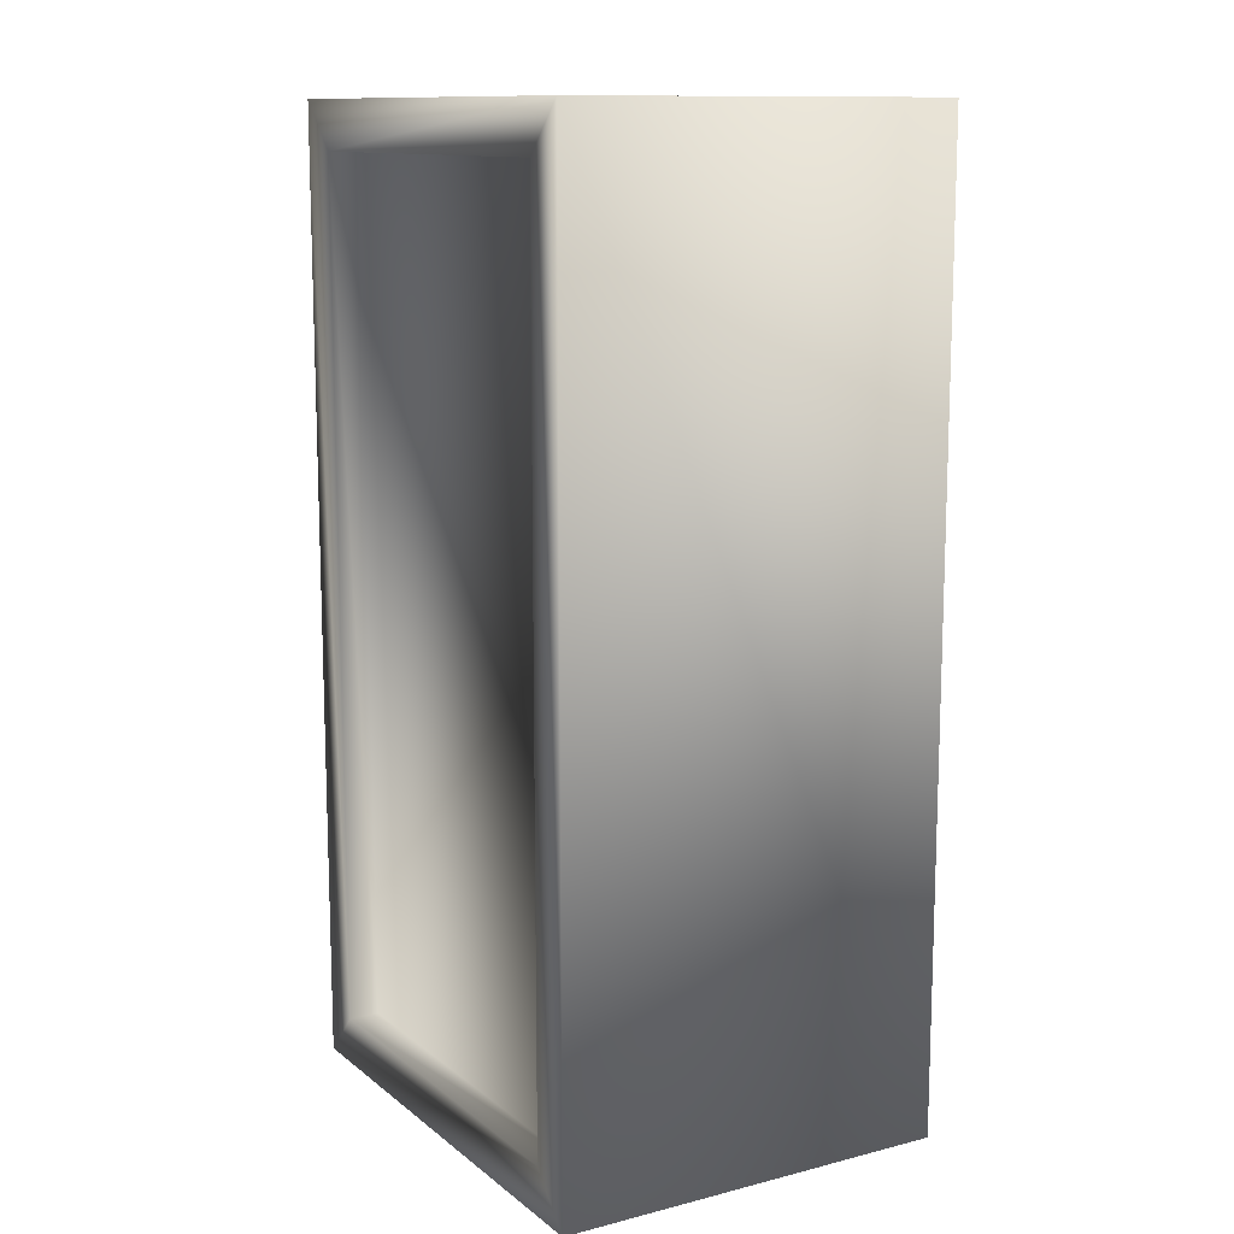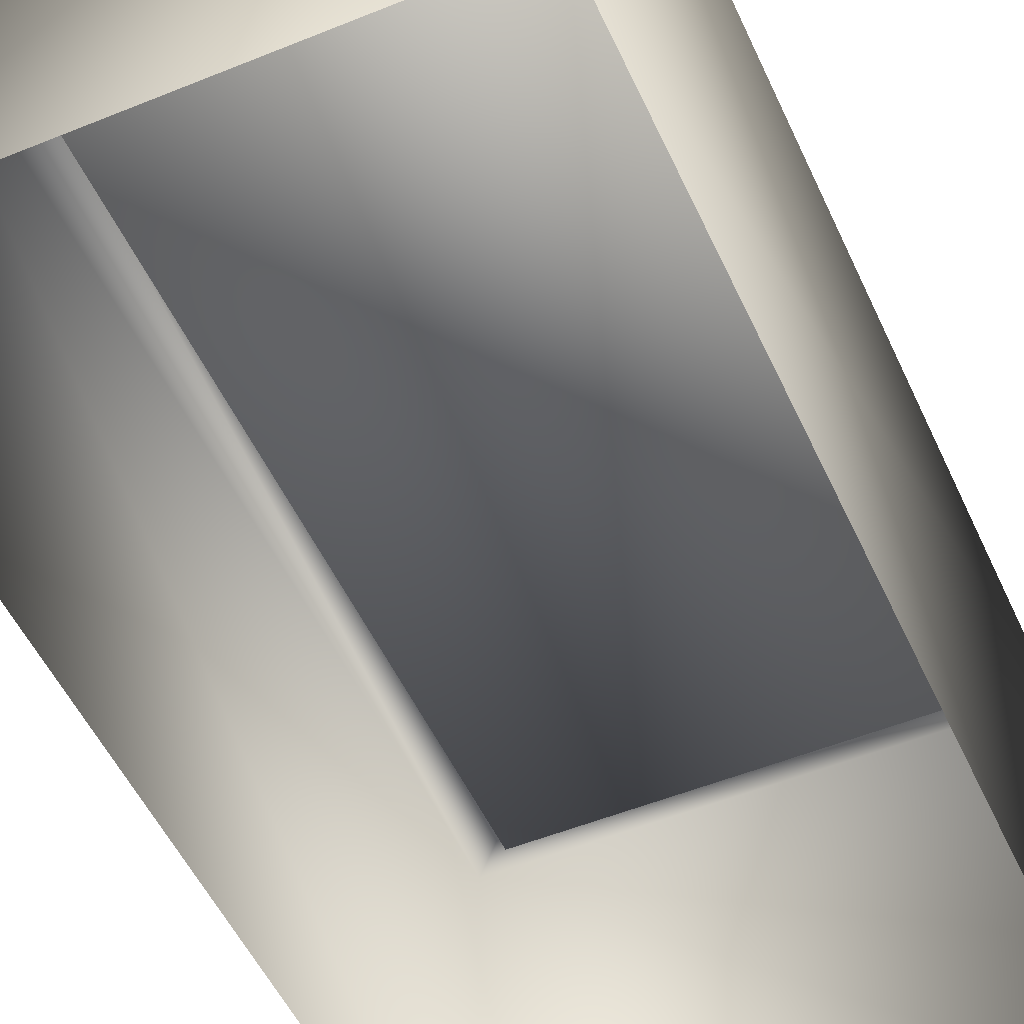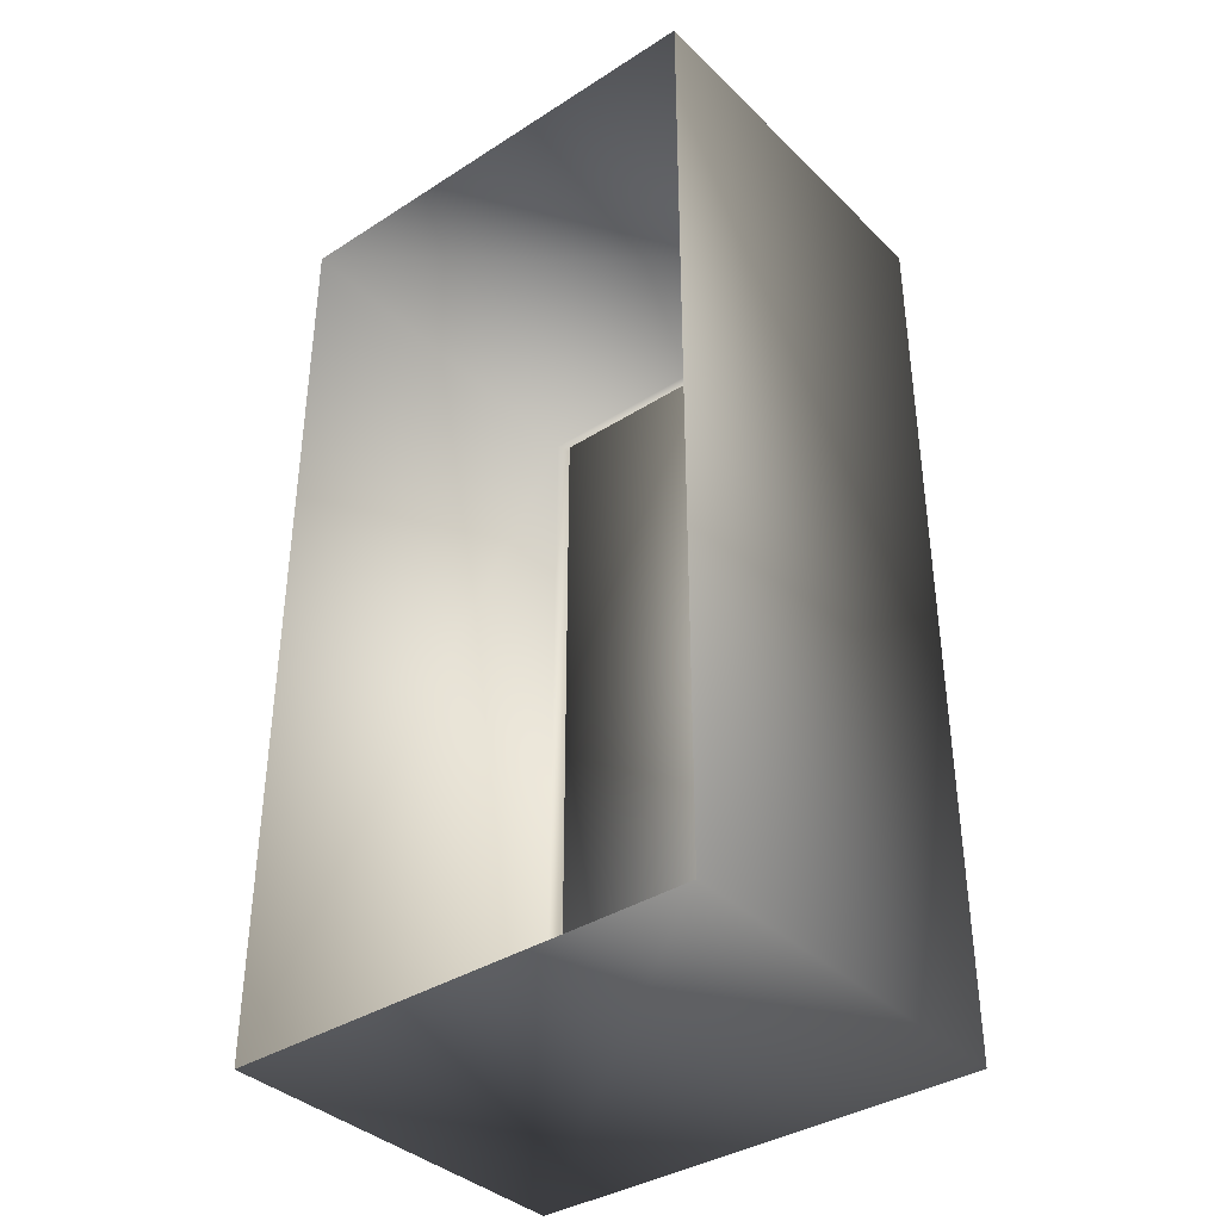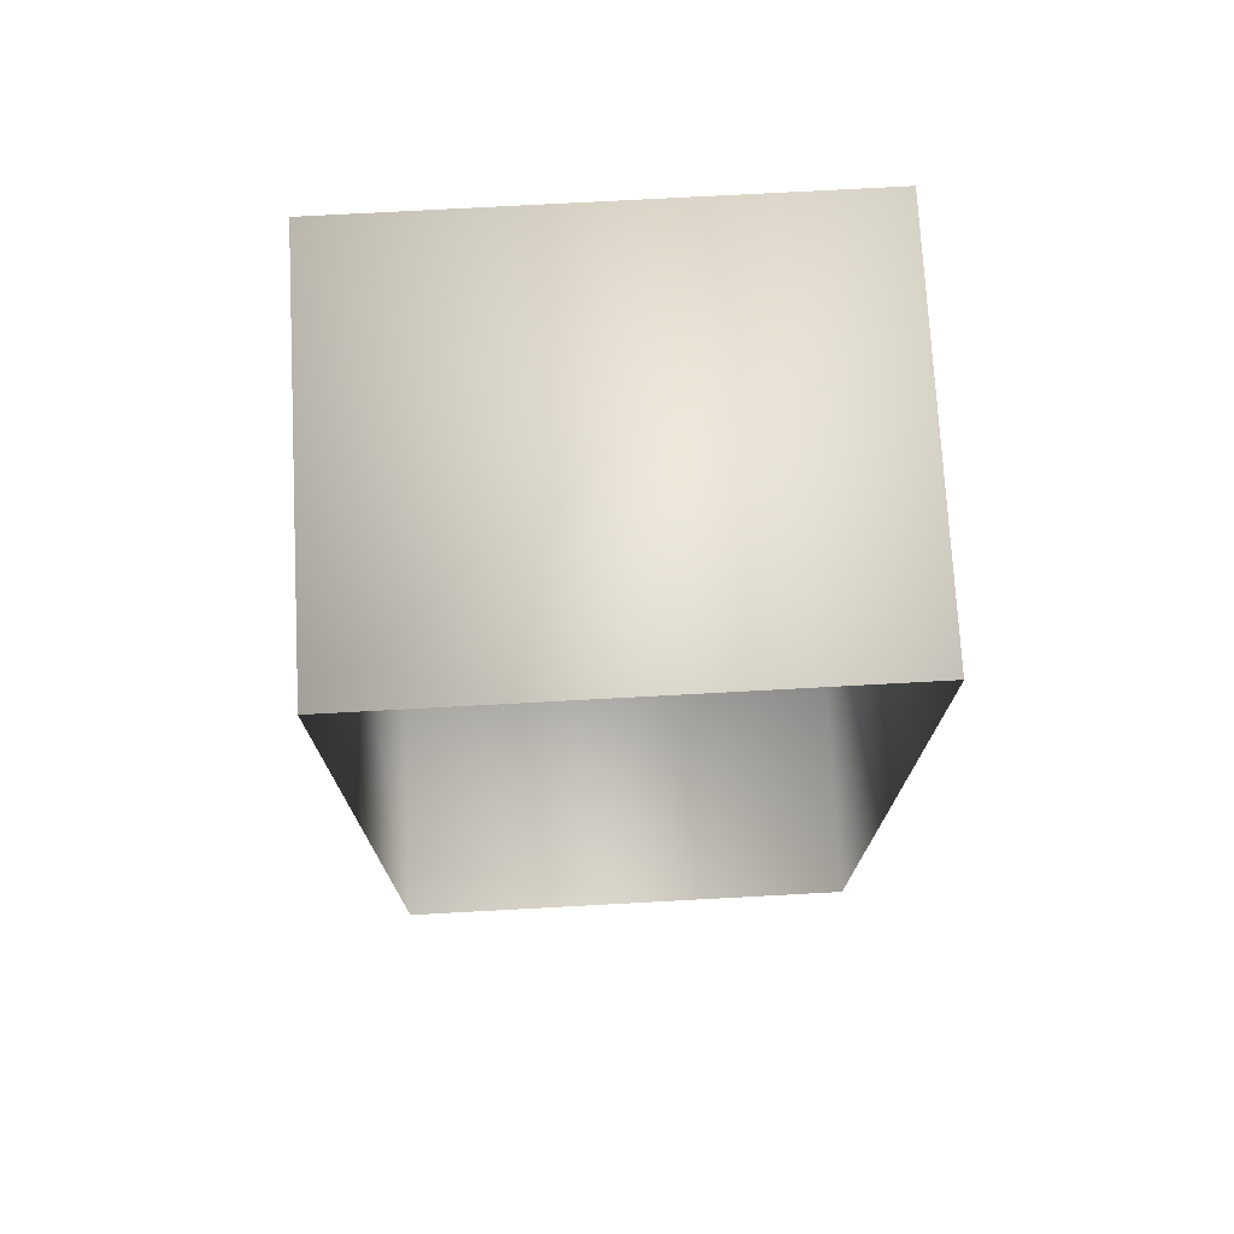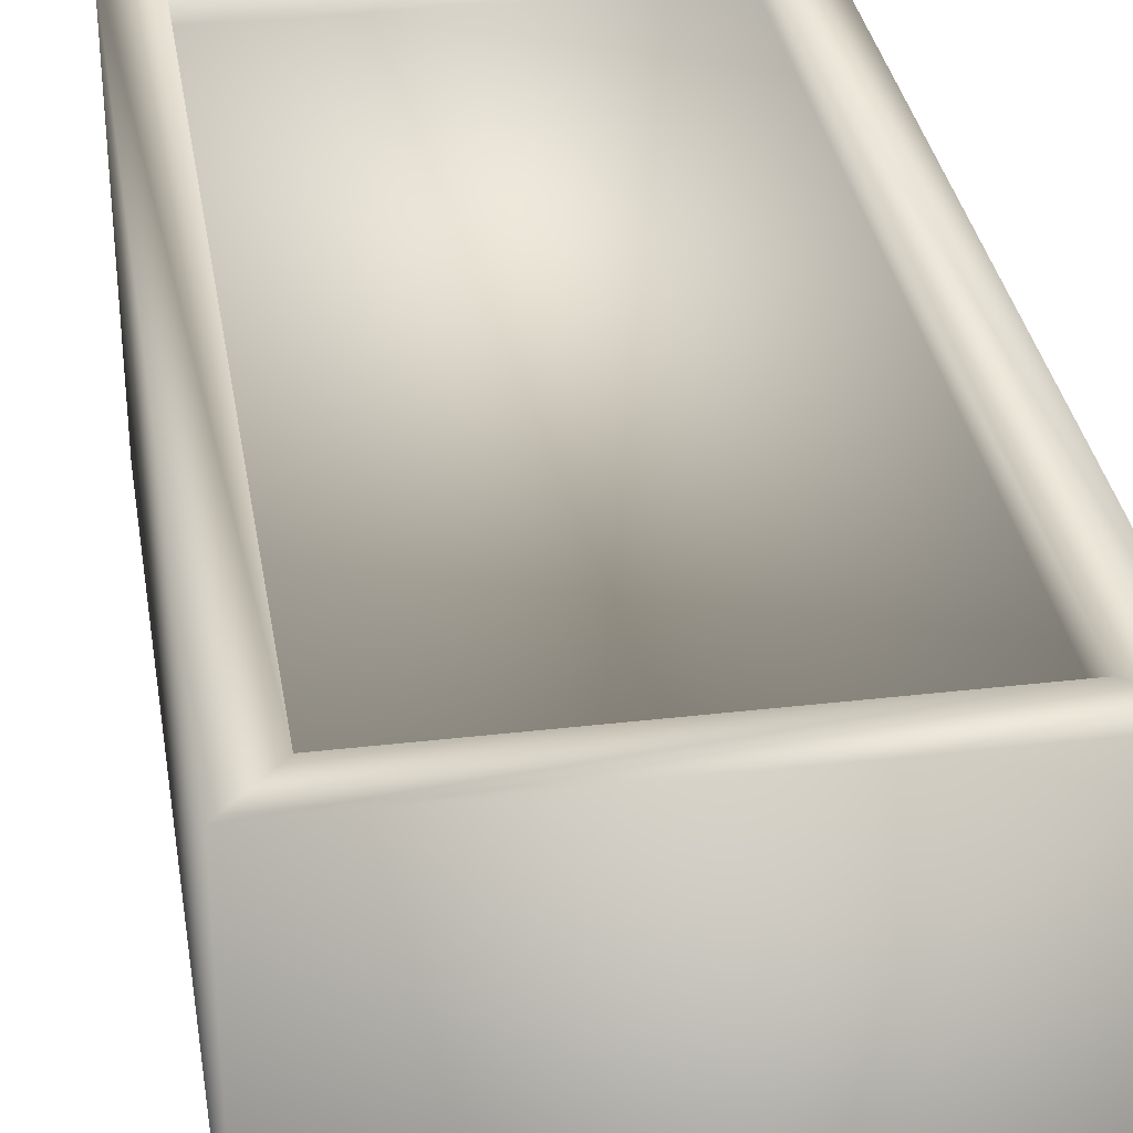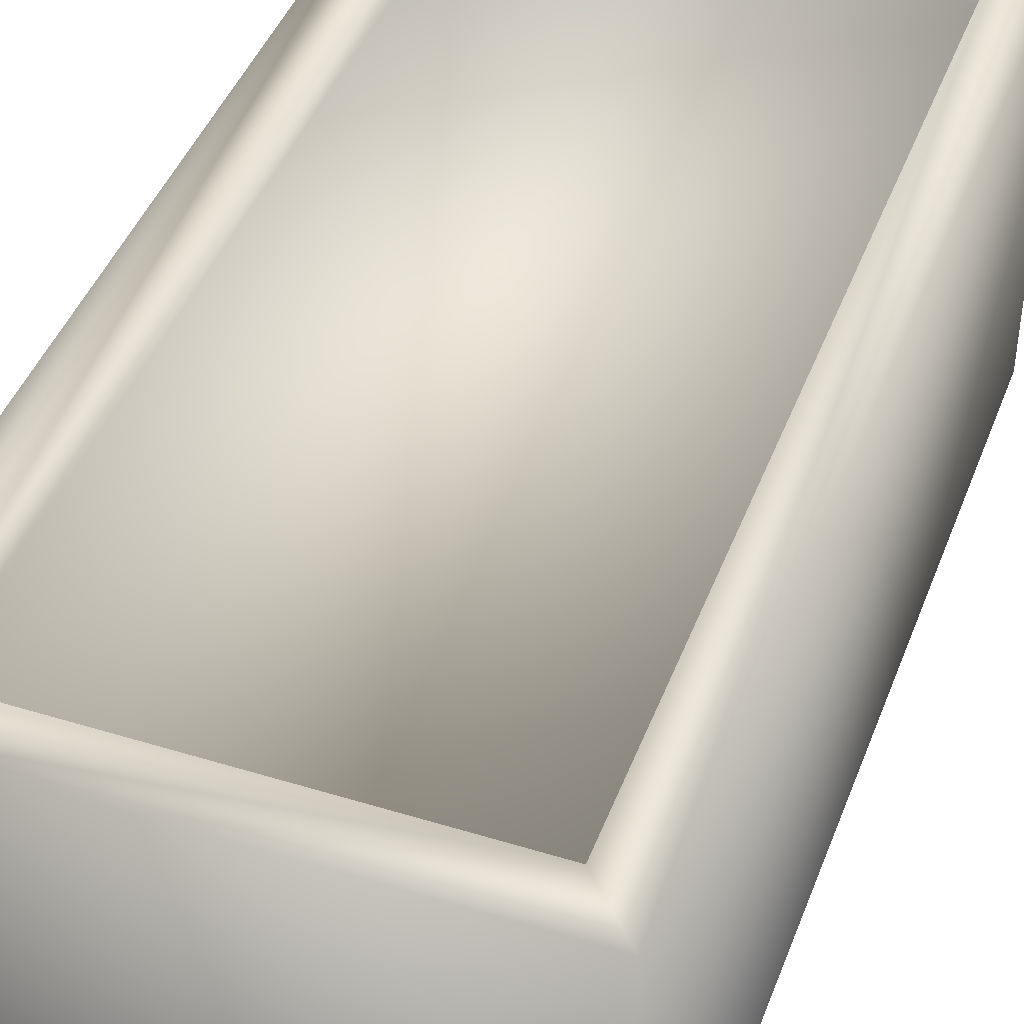
<metadata>
{"format":"obj","ext":"obj","renderer":"f3d","projection":"perspective","resolution":1024,"background":"white","views":[{"elev":12.1,"azim":-120.6,"up":"+Z"},{"elev":-51.3,"azim":-156.0,"up":"+Y"},{"elev":-37.4,"azim":39.3,"up":"+Z"},{"elev":74.1,"azim":-3.1,"up":"+Z"},{"elev":33.4,"azim":-9.1,"up":"+Y"},{"elev":43.5,"azim":20.0,"up":"+Y"}]}
</metadata>
<code>
g fcbg_greathole_001_factory_04
v 0.7691 1.712e-05 -1.522
v 0.7691 1.254 -1.522
v -0.7691 1.254 -1.522
v -0.7691 1.712e-05 -1.522
v -0.7691 1.254 1.522
v -0.7691 1.762e-05 1.522
v -0.7691 1.762e-05 1.522
v -0.7691 1.254 1.522
v 0.7691 1.254 1.522
v 0.7691 1.762e-05 1.522
v 0.7691 1.762e-05 1.522
v 0.7691 1.254 1.522
v 0.7691 1.254 -1.522
v 0.7691 1.712e-05 -1.522
v -0.7691 1.254 1.522
v 0.6274 1.254 1.369
v 0.7691 1.254 1.522
v -0.6274 1.254 1.369
v -0.7691 1.254 -1.522
v 0.6274 1.254 -1.371
v 0.7691 1.254 -1.522
v -0.6274 1.254 -1.371
v 0.6274 1.156 1.369
v 0.6274 1.156 -1.371
v -0.6274 1.156 1.369
v -0.6274 1.156 -1.371
g fcbg_greathole_001_factory_04_0
f 3 2 1
f 4 3 1
f 5 3 4
f 6 5 4
f 9 8 7
f 10 9 7
f 13 12 11
f 14 13 11
f 17 16 15
f 16 18 15
f 15 18 19
f 20 16 17
f 21 20 17
f 19 22 21
f 18 22 19
f 22 20 21
f 16 23 18
f 20 24 16
f 24 23 16
f 23 25 18
f 18 25 22
f 25 23 24
f 26 24 20
f 22 26 20
f 26 25 24
f 25 26 22

</code>
